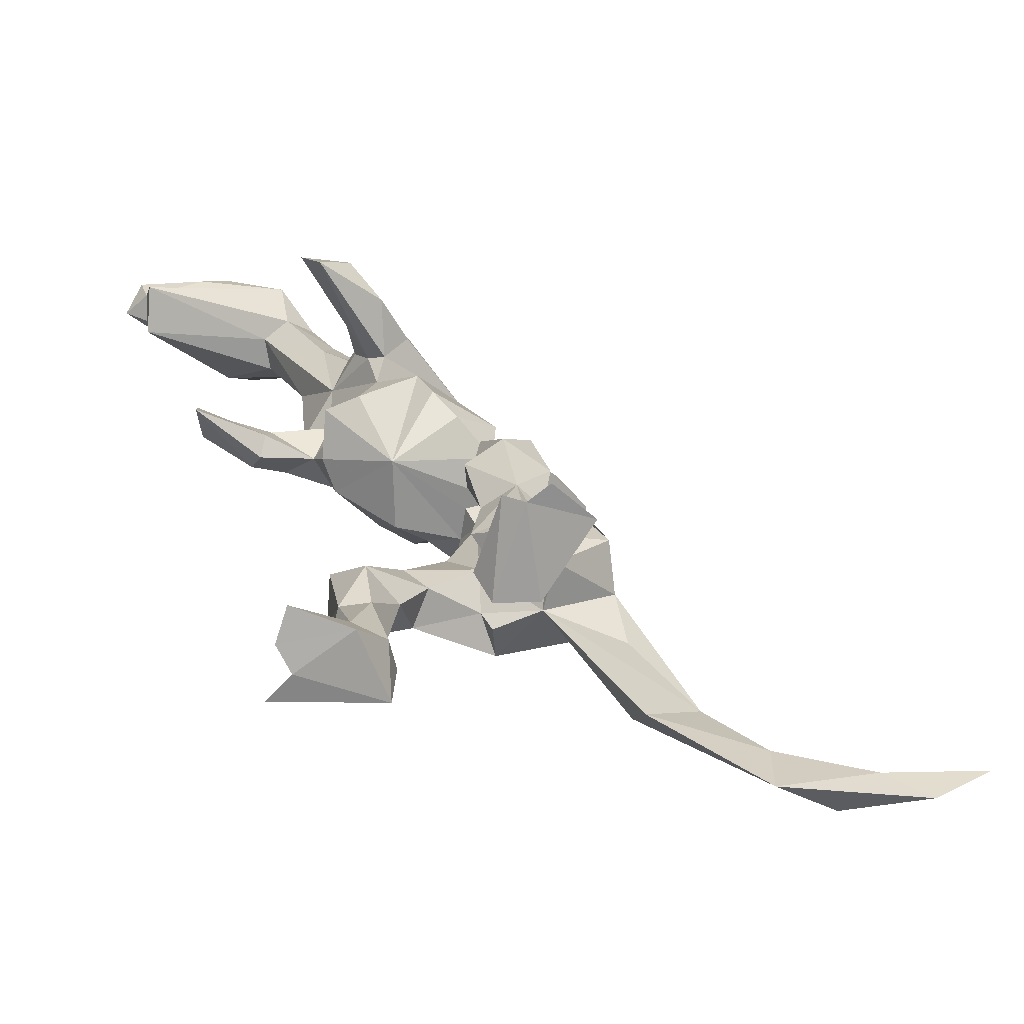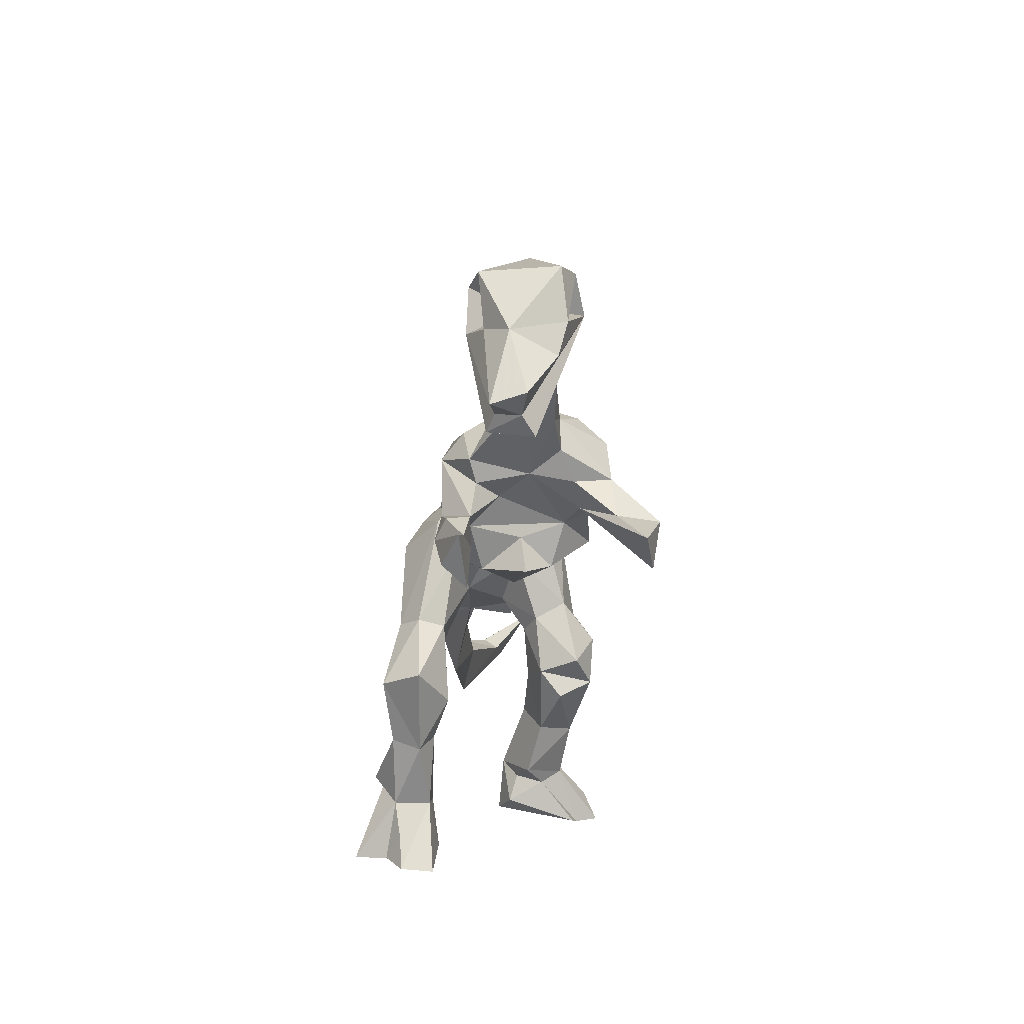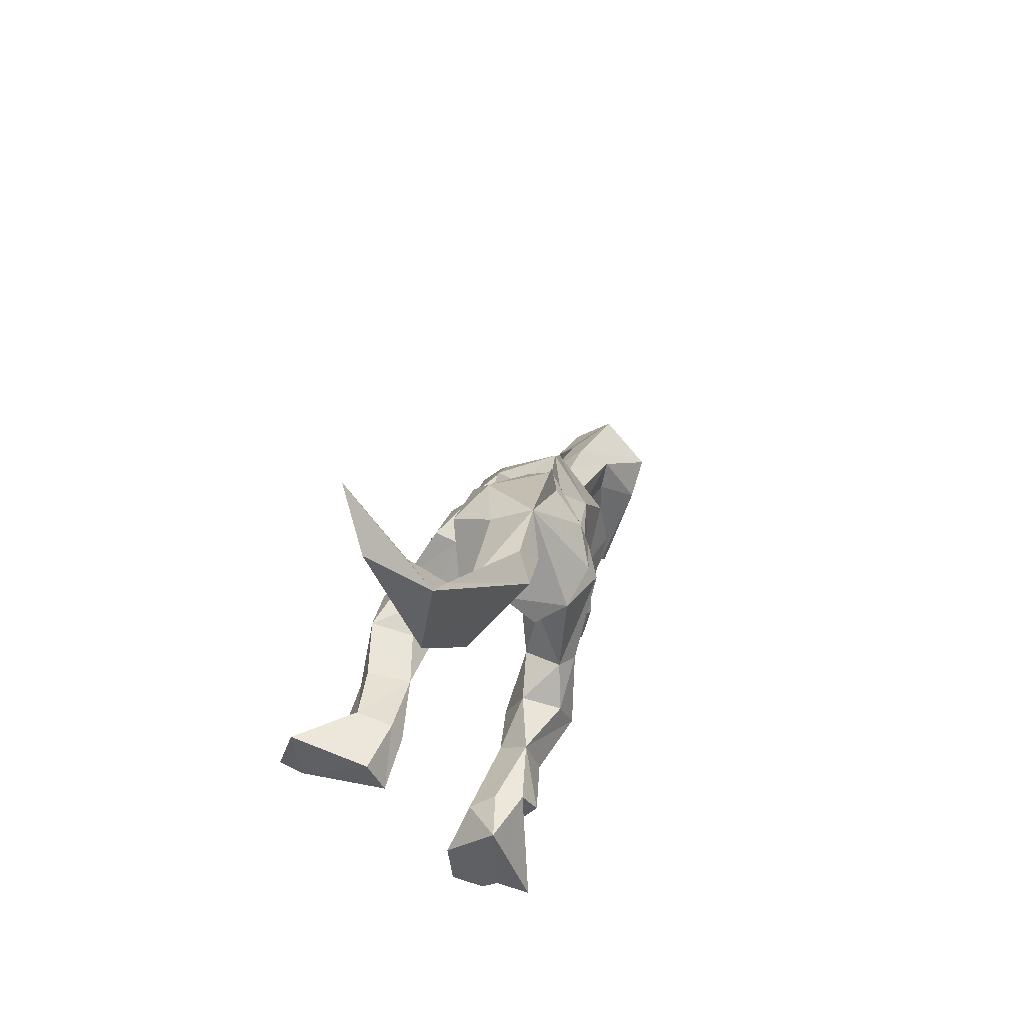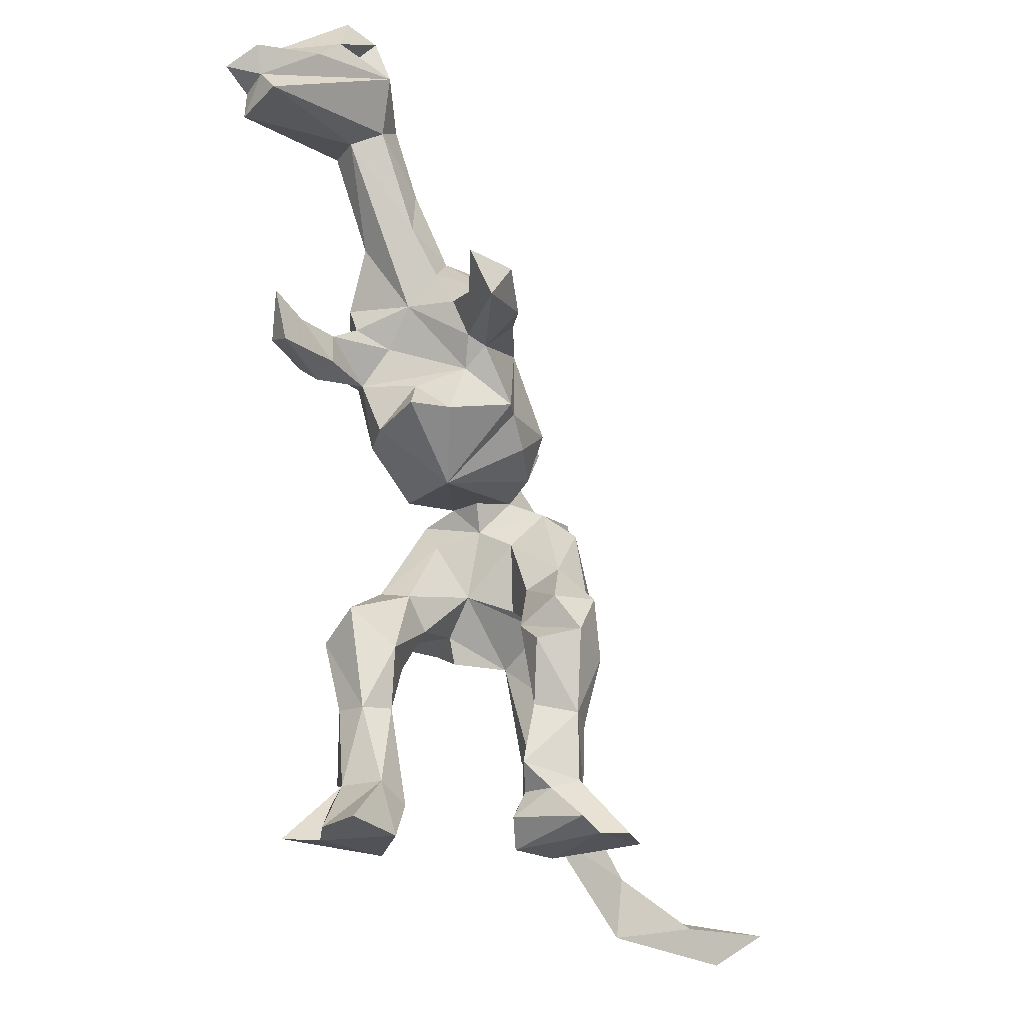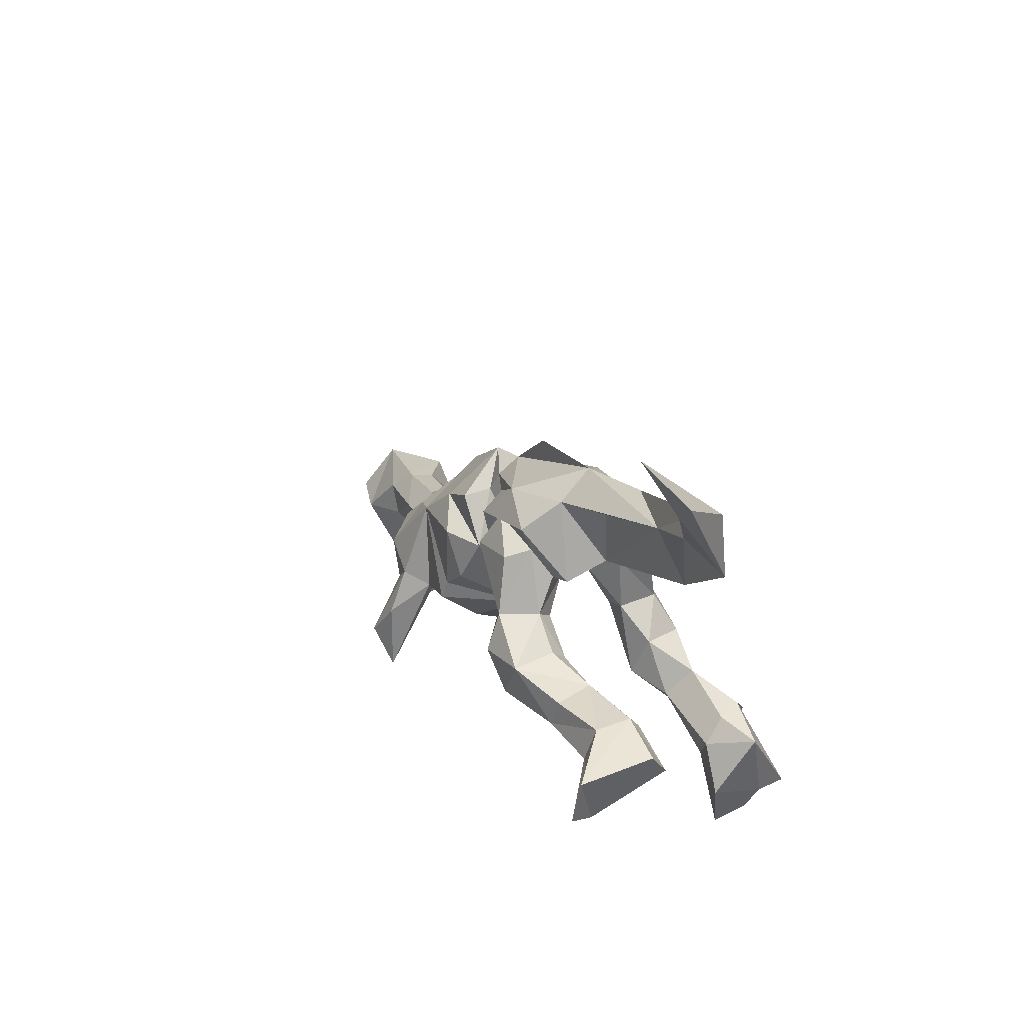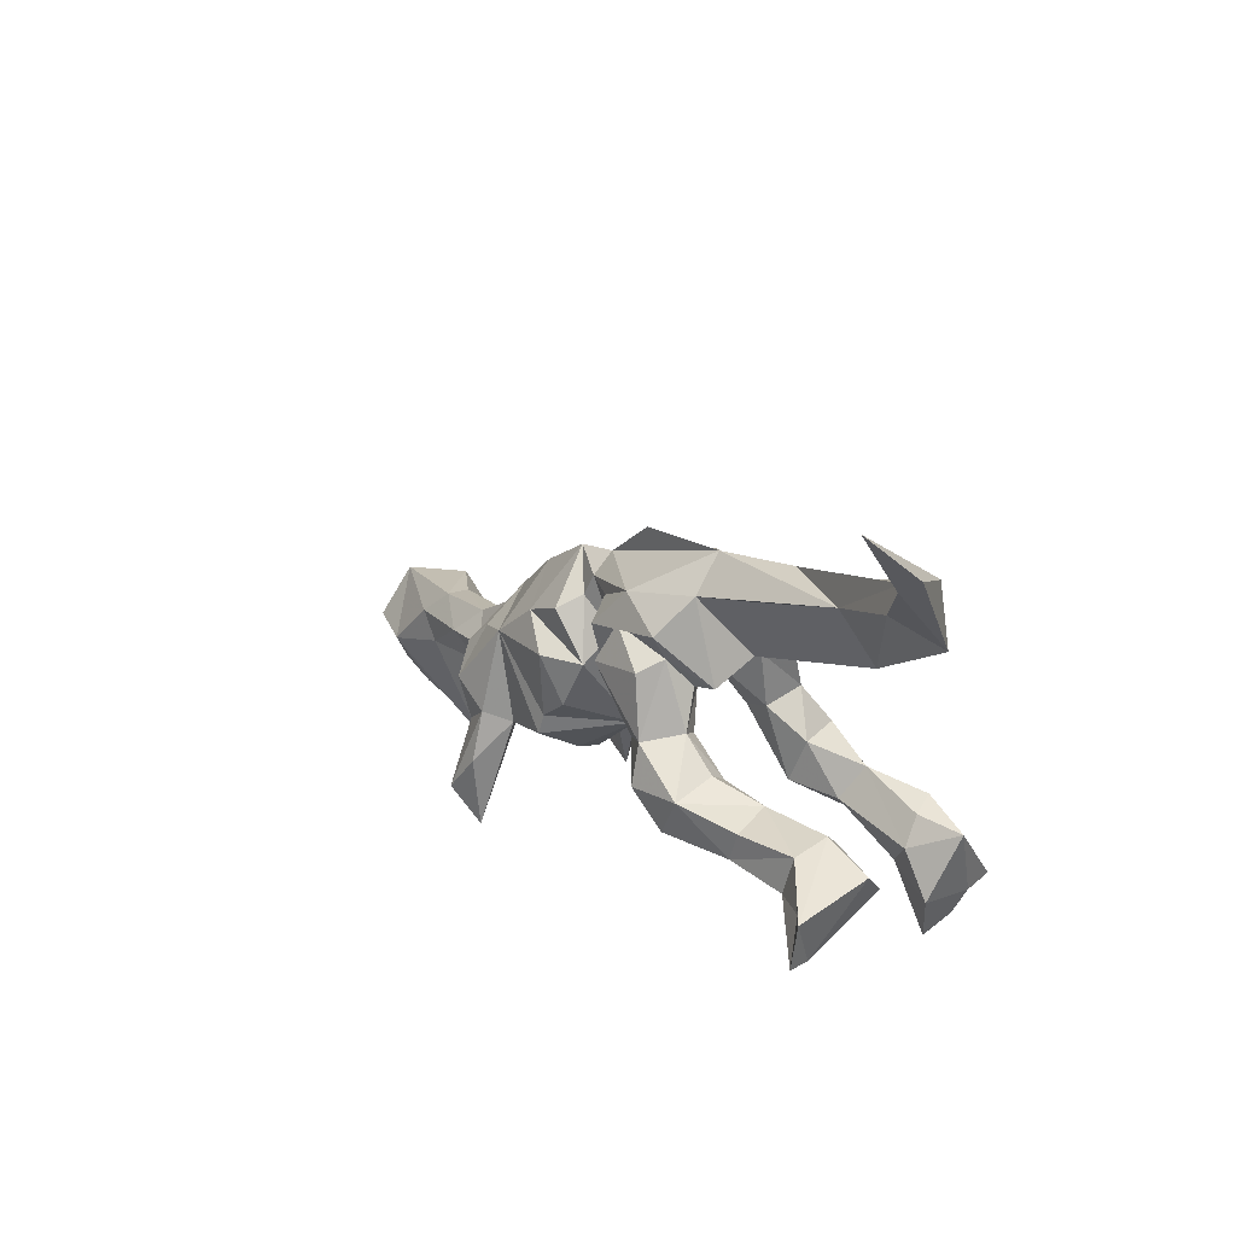
<metadata>
{"format":"obj","ext":"obj","renderer":"f3d","projection":"perspective","resolution":1024,"background":"white","views":[{"elev":-73.4,"azim":64.9,"up":"+Z"},{"elev":-69.0,"azim":-5.5,"up":"+Y"},{"elev":53.9,"azim":-161.6,"up":"+Y"},{"elev":-28.1,"azim":30.0,"up":"+Z"},{"elev":50.5,"azim":150.8,"up":"+Y"},{"elev":51.5,"azim":137.8,"up":"+Y"}]}
</metadata>
<code>
v -19.02 -21.66 -48.17
v -17.18 -17.07 -21.72
v -15.53 -9.201 -15.69
v -17.28 -13.22 -39.12
v -15.07 -16.58 -30.94
v -12.89 -11.48 -13.61
v -15.38 -9.65 -39.9
v -13.17 -10.58 -31.51
v -15.73 -11.88 -23.17
v -13.52 -8.72 -47.25
v -15.84 -0.7661 -6.697
v -12.11 -19.23 -18.83
v -15.35 5.728 -9.755
v -14.1 4.093 -15.92
v -14.56 -20.2 -48.71
v -13.43 3.178 -3.731
v -14.1 -7.171 -18.92
v -12.43 8.006 -4.41
v -13.93 -17.09 -41.04
v -12.74 -20.88 -44.94
v -10.15 1.88 -18.67
v -9.782 0.05828 -15.77
v -11.38 -3.584 -1.093
v -11.61 -22.04 15.22
v -11.55 -32.93 7.691
v -12.22 -23.31 -48.51
v -11.06 -17.54 -31.61
v -10.97 -9.362 3.835
v -7.915 -27.88 17.74
v -11.34 21.29 -25.06
v -10.33 -33.01 10.98
v -10.89 -28.52 9.525
v -10.23 -10.34 -24.12
v -8.56 -42.71 12.72
v -10.22 -14.69 15.45
v -11.8 -9.133 -41.21
v -11.17 -14.5 5.69
v -10.51 17.54 -18.43
v -10.32 -3.673 2.326
v -8.45 -11.61 -42.69
v -8.486 -5.511 -5.542
v -10.4 -40.47 7.435
v -10.11 -37.71 43.73
v -9.106 -14.18 -31.04
v -8.785 -7.461 -18.16
v -8.641 -8.498 -0.1704
v -9.297 -32.44 5.828
v -8.958 -21.06 19
v -8.951 3.099 0.8871
v -7.373 8.454 0.01139
v -7.147 -32.43 11.36
v -10.25 -22.05 9.977
v -7.546 -16.1 -23.94
v -8.678 22.37 -21.15
v -7.862 -45.95 40.9
v -6.327 -0.2684 5.938
v -6.353 19.95 -36.36
v -7.558 -23.91 -48.18
v -6.914 -15.9 -48.16
v -9.146 -41.92 46.94
v -9.926 -40.99 38.61
v -8.875 -16.3 -41.1
v -6.528 -57.75 35.29
v -5.747 -54.43 33.1
v -9.104 -10.85 -14.55
v -7.852 -38.19 10.89
v -7.076 16.96 -10.35
v -4.468 34.72 -46.87
v -9.698 -4.585 8.333
v -6.649 16.05 -5.749
v -6.823 -42.67 5.38
v -7.944 -21.89 0.9032
v -6.244 12 1.117
v -2.226 -12.95 20.53
v -6.725 -28.07 14.54
v -6.962 -25.97 7.488
v -5.835 -2.065 -11.86
v -6.648 -33.05 7.265
v -5.204 38.36 -39.12
v -7.965 -13.1 -2.749
v -6.597 -4.562 -0.1623
v -4.088 -41.56 42.32
v -6.512 -53.69 30.47
v -5.021 26.91 -30.97
v -5.372 -32.12 37.23
v -2.578 -56.05 33.75
v -4.836 4.415 5.94
v -4.183 -30.45 24.21
v -4.475 17.66 -19.34
v -5.21 -35.97 35.03
v -4.062 -26.14 26.62
v -5.207 6.409 -18.87
v 1.725 3.715 -15.88
v -1.255 2.976 5.441
v -3.027 -4.734 16.08
v -0.6854 -55.98 31.22
v -3.406 34.43 -39.01
v -2.775 -33.93 47.24
v 0.1497 -24.8 6.019
v 0.7914 -43.46 48.96
v -0.5873 0.3047 -14.1
v -3.933 2.404 10.53
v -0.9972 -24.94 28.33
v -4.9 -50.29 42.44
v -1.502 -38.4 34.53
v 1.069 5.213 -18.69
v -2.402 -5.773 -0.7649
v -4.707 -25.17 1.046
v -5.18 43.38 -43.92
v -1.314 45.92 -42.14
v -3.179 -3.699 -3.881
v -2.245 -57.47 37.06
v -2.264 -41.98 42.94
v 1.271 -49.91 39.6
v -3.426 -25.57 12.02
v 6.268 -11.26 15.58
v -1.161 -28.61 36.2
v -1.762 -19.52 23.82
v 0.7292 4.725 1.109
v 2.138 -46.66 43.03
v -1.489 14.76 -12.27
v 0.07413 -0.04306 5.816
v 2.244 -29.07 31
v 0.9574 45.8 -43.4
v 0.34 -2.045 0.07643
v 0.3227 -27.23 16.22
v 1.955 -36.55 36.06
v 3.048 -2.819 -17.48
v 0.8368 -2.534 -6.171
v 1.368 -32.62 38.89
v 1.207 -27.45 2.108
v 2.688 -30.3 25.15
v 1.788 10.83 -3.864
v 2.088 -1.934 -40.52
v 2.781 -40 47.31
v 0.211 -17.18 -3.936
v 5.431 0.2685 -18.56
v 2.025 51.72 -47.11
v 4.044 -5.123 11.7
v 4.414 11.11 -11.38
v 3.522 7.51 -12.69
v 5.968 -22.65 7.921
v 4.239 -5.002 -41.26
v 4.893 -5.343 0.6247
v 4.282 -4.442 -24.14
v 4.507 -5.037 -14.57
v 4.502 -0.5998 -2.01
v 4.506 -39.13 41.86
v 3.482 -6.595 -44.8
v 3.564 0.6977 -40.35
v 4.146 7.526 -4.856
v 4.172 -26.88 19.85
v 5.03 4.871 -1.171
v 6.455 -1.608 -24.17
v 6.487 -19.07 21.91
v 6.441 -26.52 15.42
v 3.906 -0.6413 6.906
v 4.395 1.219 -47.69
v 6.151 57.74 -41.96
v 5.885 -8.968 -21.4
v 7.816 -11.69 1.293
v 4.754 -24.26 1.954
v 8.726 1.157 -40.05
v 4.843 -15.2 19.88
v 6.889 -7.476 -31.4
v 4.368 -2.478 -31.05
v 7.192 6.624 -11.41
v 7.412 2.614 -4.372
v 7.539 -6.119 5.963
v 2.074 -3.607 -47.7
v 7.66 -24.87 11.08
v 9.091 -10.69 -24.42
v 3.742 -23.94 23.16
v 8.483 -4.012 -12.17
v 5.672 -7.998 -38.67
v 10.25 -1.073 -32.4
v 8.839 -15.74 4.005
v 8.125 -5.71 -41.69
v 9.977 -18.42 3.798
v 10.4 -0.01683 -15.56
v 11.48 -4.994 -32.49
v 10.84 -3.664 -40.57
v 10.62 -20.79 19.25
v 11.88 -21.16 12.95
v 10.99 -9.627 -18.79
v 13.02 -0.5592 -45.01
v 14.23 -5.196 -48.29
v 13.51 -7.716 -22.99
v 13.45 -4.032 -17.63
v 11.47 -25.91 15.96
v 12.28 -31.04 12.81
v 17.34 -3.624 -48.4
v 12.62 -1.121 -24.35
v 15.51 2.743 -47.4
v 15.67 -26.5 10.76
v 13.44 -7.77 -46.84
v 9.043 -23.06 10.04
v 17.47 -35.85 7.594
v 18 -32.22 12.93
v 15.95 -38.3 12.81
f 26 15 59
f 58 26 59
f 187 194 192
f 196 170 187
f 10 59 15
f 158 194 187
f 170 158 187
f 10 15 1
f 196 149 170
f 138 124 68
f 138 68 109
f 20 15 26
f 59 10 40
f 19 1 15
f 158 170 150
f 1 7 10
f 20 19 15
f 134 150 170
f 58 59 62
f 192 194 186
f 158 150 194
f 97 68 124
f 149 196 178
f 26 58 62
f 124 138 159
f 40 10 36
f 30 109 68
f 1 19 7
f 20 26 19
f 149 134 170
f 178 196 187
f 40 62 59
f 10 7 36
f 186 182 192
f 187 192 182
f 159 138 109
f 159 110 124
f 19 26 62
f 143 134 149
f 194 163 186
f 149 178 143
f 109 30 79
f 79 124 110
f 97 124 79
f 182 186 163
f 110 109 79
f 182 178 187
f 150 163 194
f 110 159 109
f 68 57 30
f 57 68 97
f 182 175 178
f 143 178 175
f 7 19 4
f 175 134 143
f 175 182 181
f 19 5 4
f 19 62 27
f 182 163 181
f 97 84 57
f 8 40 36
f 150 134 166
f 62 40 44
f 4 8 7
f 181 163 176
f 44 40 8
f 4 5 8
f 79 84 97
f 165 134 175
f 181 165 175
f 30 54 79
f 163 150 166
f 166 176 163
f 134 165 166
f 62 44 27
f 27 5 19
f 8 36 7
f 54 84 79
f 8 5 2
f 57 84 92
f 30 57 92
f 44 8 33
f 44 53 27
f 193 176 166
f 165 145 166
f 181 176 193
f 193 188 181
f 172 165 181
f 166 145 154
f 44 33 53
f 2 9 8
f 8 9 33
f 154 193 166
f 145 165 160
f 181 188 172
f 172 160 165
f 53 12 27
f 5 27 2
f 12 2 27
f 188 160 172
f 145 160 128
f 17 33 9
f 33 17 45
f 154 145 137
f 53 33 45
f 145 128 137
f 188 185 160
f 30 92 38
f 92 84 89
f 137 193 154
f 2 3 9
f 193 189 188
f 137 180 193
f 84 54 67
f 17 9 3
f 54 30 38
f 54 38 67
f 17 22 45
f 189 185 188
f 92 89 121
f 53 45 65
f 12 6 2
f 6 3 2
f 21 14 92
f 84 121 89
f 106 92 121
f 65 12 53
f 128 160 146
f 193 180 189
f 22 21 92
f 106 93 92
f 101 137 128
f 67 38 92
f 146 160 185
f 12 65 6
f 106 141 93
f 93 137 101
f 22 14 21
f 14 22 17
f 137 93 141
f 84 67 121
f 92 93 77
f 92 14 67
f 146 185 174
f 93 101 77
f 141 180 137
f 174 185 189
f 92 77 22
f 189 180 174
f 140 106 121
f 77 45 22
f 167 180 141
f 140 141 106
f 14 17 11
f 65 45 77
f 13 67 14
f 3 11 17
f 146 101 128
f 65 77 41
f 101 146 129
f 180 167 168
f 6 23 3
f 101 129 77
f 140 151 141
f 141 151 167
f 168 174 180
f 65 41 6
f 23 11 3
f 133 140 121
f 67 133 121
f 16 13 14
f 67 13 18
f 6 41 23
f 11 16 14
f 174 129 146
f 111 77 129
f 111 41 77
f 151 168 167
f 129 174 147
f 174 168 147
f 16 18 13
f 151 140 153
f 50 67 18
f 140 133 153
f 16 11 23
f 41 111 23
f 129 147 111
f 49 18 16
f 151 147 168
f 81 136 80
f 153 133 119
f 136 108 72
f 72 80 136
f 87 133 67
f 147 125 111
f 153 147 151
f 136 125 144
f 81 23 111
f 81 111 107
f 125 107 111
f 67 50 73
f 23 49 16
f 136 107 125
f 136 81 107
f 46 81 80
f 136 144 161
f 28 46 80
f 80 72 37
f 153 119 147
f 23 81 49
f 136 131 108
f 46 39 81
f 125 147 119
f 161 177 136
f 80 37 28
f 179 162 136
f 87 67 73
f 131 136 162
f 69 46 28
f 133 94 119
f 177 179 136
f 87 94 133
f 49 81 87
f 39 46 69
f 56 87 81
f 81 39 56
f 125 119 94
f 161 144 169
f 87 50 18
f 73 50 87
f 49 87 18
f 144 125 122
f 125 94 122
f 177 161 169
f 108 131 99
f 144 122 157
f 99 131 162
f 72 108 76
f 99 162 142
f 76 108 99
f 169 144 139
f 71 47 78
f 72 76 52
f 47 71 25
f 42 25 71
f 87 56 102
f 157 139 144
f 76 78 47
f 69 56 39
f 28 37 69
f 47 32 76
f 94 87 102
f 71 78 66
f 25 32 47
f 179 142 162
f 102 122 94
f 56 69 102
f 116 179 177
f 169 116 177
f 78 76 51
f 142 76 99
f 142 179 197
f 157 122 102
f 171 197 198
f 76 142 115
f 42 71 34
f 32 52 76
f 198 197 195
f 35 37 72
f 78 51 66
f 34 25 42
f 66 34 71
f 115 51 76
f 35 69 37
f 66 31 25
f 171 142 197
f 72 52 35
f 195 199 198
f 171 198 200
f 195 197 184
f 25 34 66
f 31 66 51
f 31 32 25
f 102 139 157
f 116 197 179
f 199 200 198
f 200 191 171
f 95 102 69
f 32 31 51
f 115 75 51
f 197 116 184
f 171 126 142
f 142 126 115
f 102 95 139
f 184 199 195
f 169 139 116
f 52 32 24
f 24 35 52
f 191 156 171
f 32 51 24
f 24 51 75
f 200 199 191
f 199 184 190
f 156 126 171
f 190 191 199
f 126 75 115
f 116 183 184
f 156 191 190
f 183 190 184
f 24 48 35
f 75 29 24
f 35 95 69
f 95 116 139
f 35 48 74
f 75 126 29
f 156 152 126
f 74 95 35
f 29 48 24
f 116 95 74
f 183 116 164
f 190 152 156
f 164 116 74
f 29 126 88
f 183 164 155
f 190 183 173
f 155 164 74
f 88 91 29
f 183 155 173
f 152 190 173
f 74 118 155
f 118 74 48
f 173 155 118
f 29 118 48
f 126 152 132
f 105 88 126
f 173 132 152
f 118 29 91
f 126 132 105
f 132 173 123
f 91 88 85
f 91 103 118
f 132 127 105
f 103 173 118
f 132 123 127
f 173 103 123
f 85 103 91
f 103 117 123
f 103 85 117
f 83 96 86
f 86 64 83
f 83 105 96
f 123 130 127
f 90 105 83
f 105 90 88
f 63 64 86
f 96 105 127
f 123 117 130
f 63 86 112
f 96 148 86
f 83 61 90
f 90 85 88
f 83 64 61
f 96 127 148
f 90 61 85
f 112 86 114
f 148 114 86
f 63 61 64
f 61 63 55
f 114 104 112
f 43 117 85
f 61 55 82
f 130 148 127
f 104 55 63
f 114 148 120
f 43 85 61
f 112 104 63
f 82 43 61
f 148 113 120
f 98 117 43
f 130 117 98
f 55 104 60
f 98 148 130
f 148 135 113
f 60 82 55
f 120 104 114
f 82 60 43
f 43 60 98
f 113 135 120
f 98 135 148
f 120 100 104
f 135 100 120
f 104 100 60
f 135 98 100
f 100 98 60

</code>
